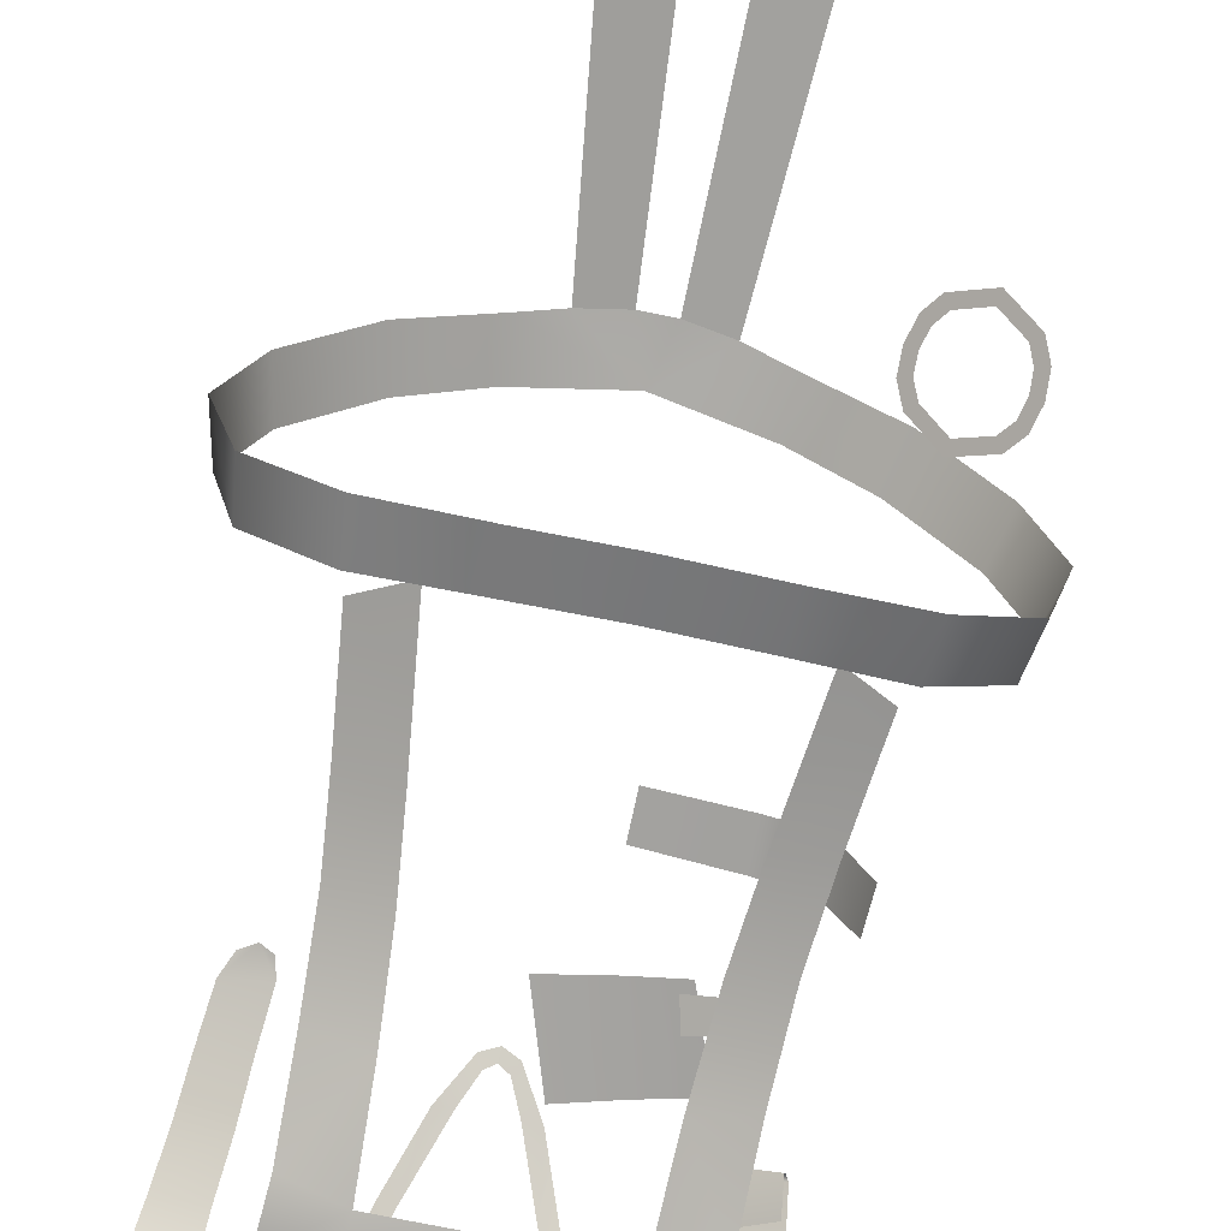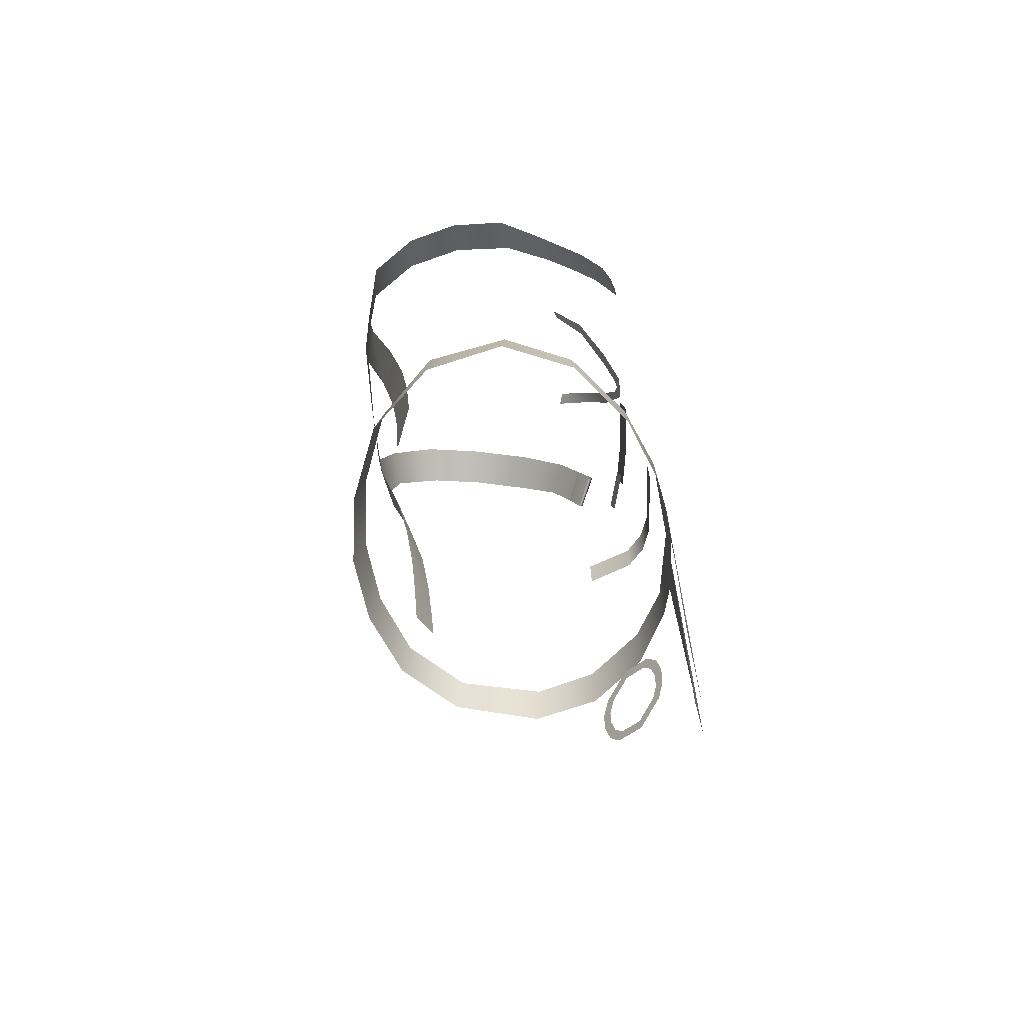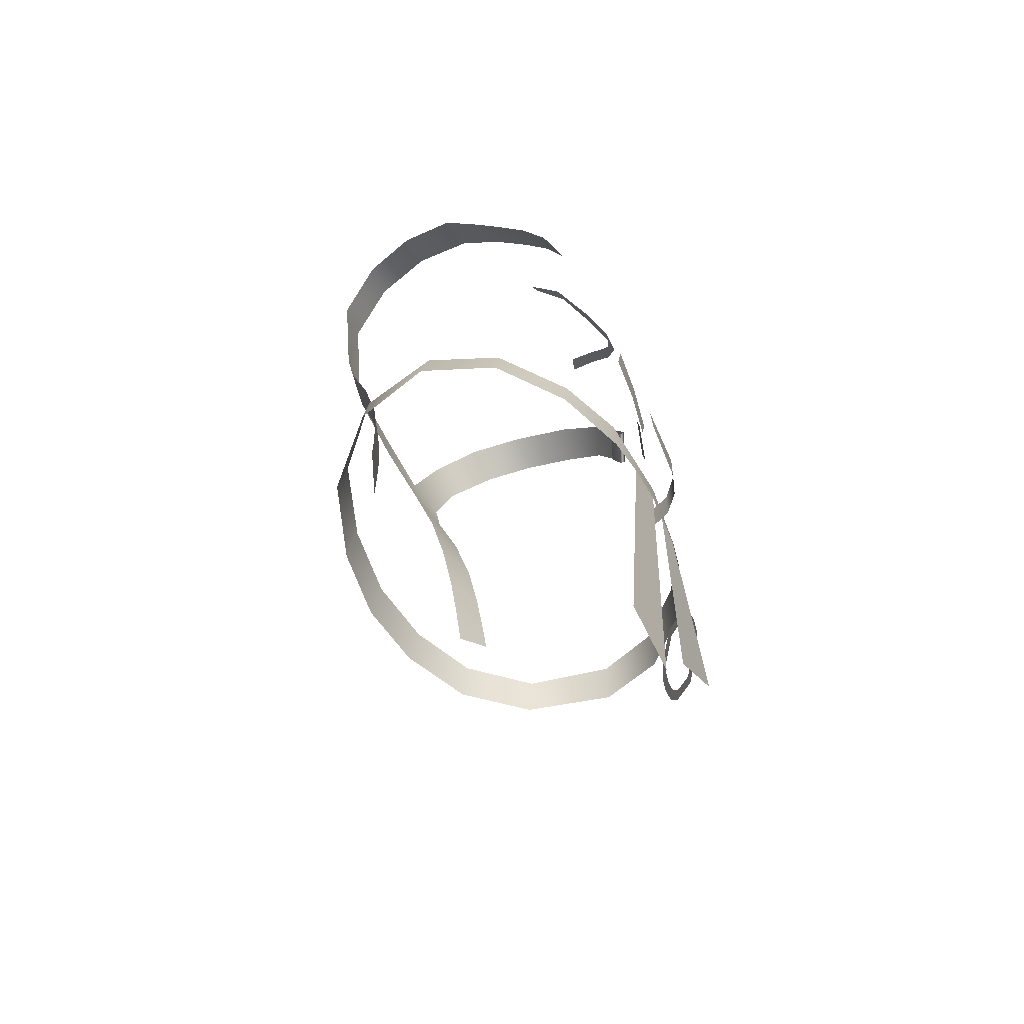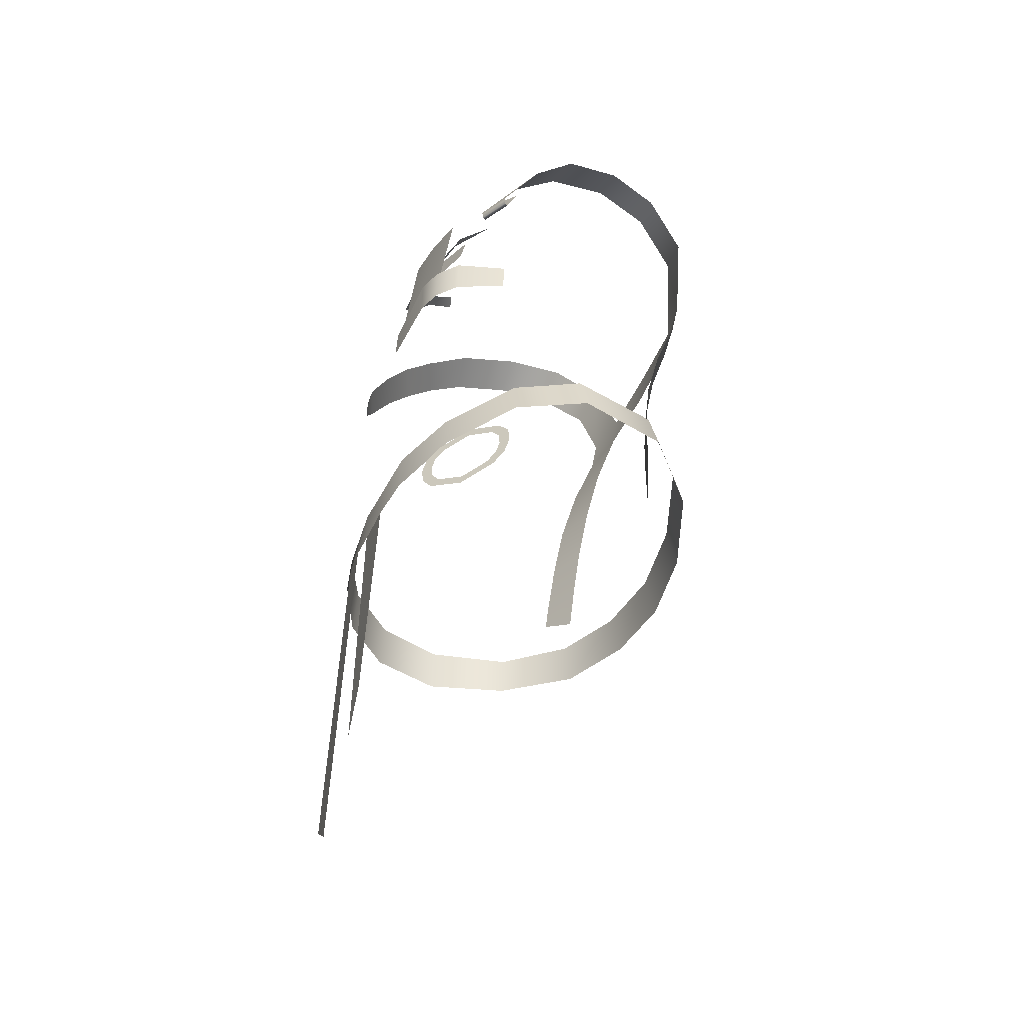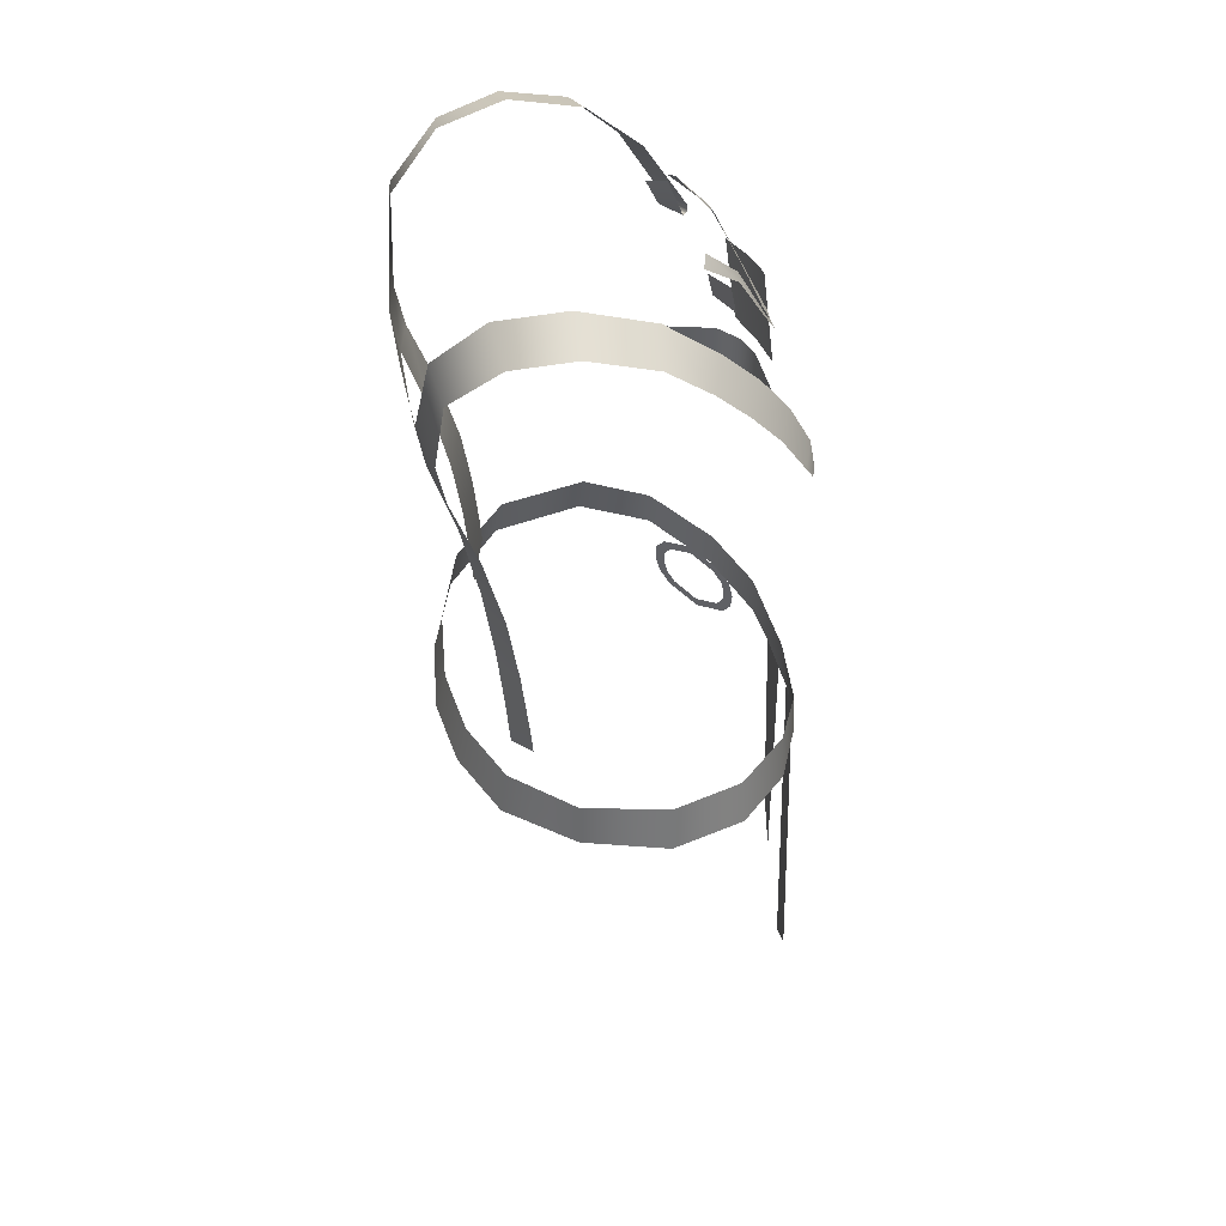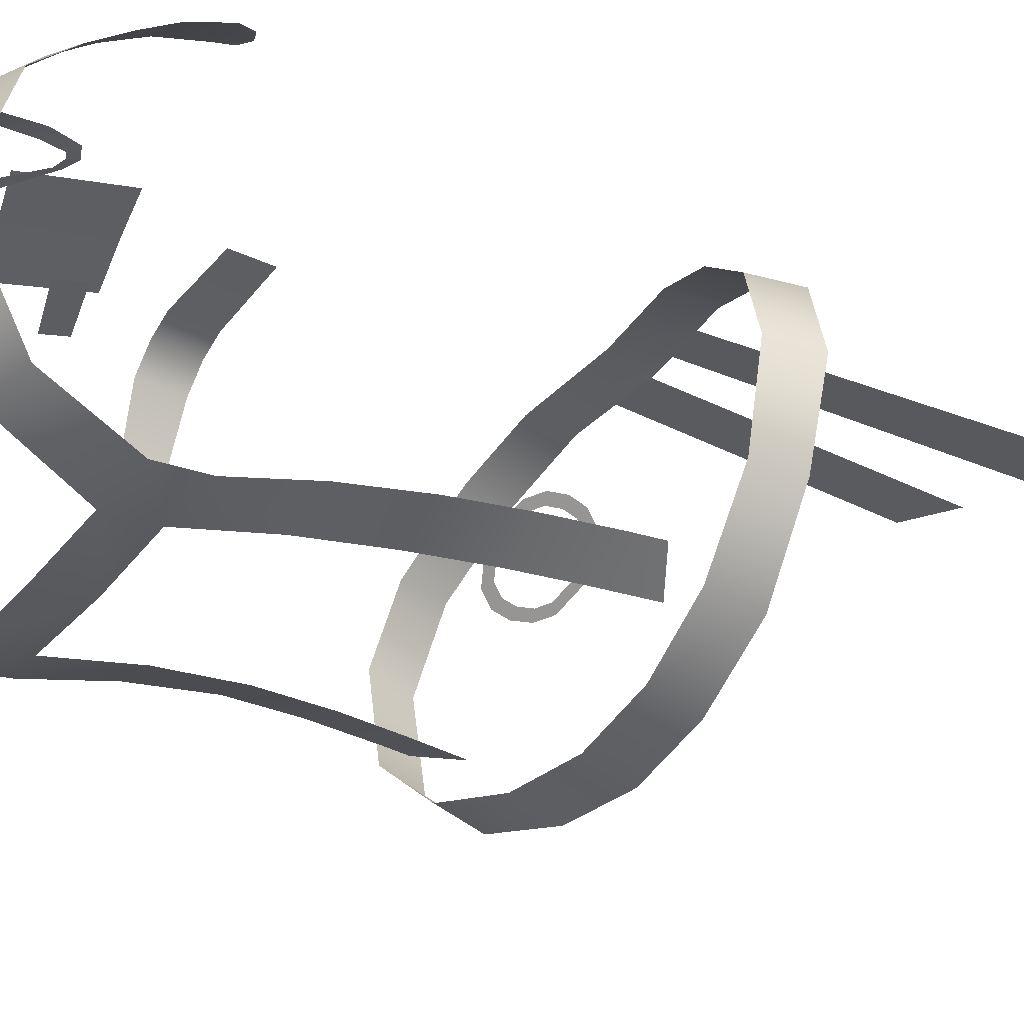
<metadata>
{"format":"obj","ext":"obj","renderer":"f3d","projection":"perspective","resolution":1024,"background":"white","views":[{"elev":-71.2,"azim":-12.0,"up":"+Z"},{"elev":-62.7,"azim":-85.7,"up":"+Y"},{"elev":-59.9,"azim":-64.3,"up":"+Y"},{"elev":-47.3,"azim":67.6,"up":"+Y"},{"elev":45.0,"azim":-101.6,"up":"+Y"},{"elev":-36.4,"azim":-123.8,"up":"+Z"}]}
</metadata>
<code>
g bf_geo
v 0.03866 1.115 0.1098
v 0.07194 1.107 0.1046
v 0.09014 1.157 0.101
v 0.057 1.167 0.1063
v 0.004667 1.122 0.1115
v 0.02314 1.177 0.1083
v 0.06705 1.114 0.1039
v 0.09719 1.107 0.09575
v 0.1006 1.123 0.09285
v 0.07097 1.132 0.101
v 0.1312 1.217 0.0397
v 0.105 1.223 0.0501
v 0.09924 1.179 0.07801
v 0.1248 1.172 0.06724
v 0.0977 1.175 0.07694
v 0.1226 1.168 0.06648
v 0.09697 1.173 0.0745
v 0.1217 1.167 0.06414
v 0.101 1.198 0.06482
v 0.1239 1.184 0.05563
v 0.1083 1.253 0.01409
v 0.105 1.223 0.0501
v 0.1312 1.217 0.0397
v 0.1368 1.243 0.009265
v 0.105 1.267 -0.03395
v 0.1334 1.255 -0.03446
v 0.1243 1.247 -0.07454
v 0.09528 1.258 -0.07807
v 0.08107 1.224 -0.1109
v 0.1094 1.215 -0.1069
v 0.08745 1.154 -0.1118
v 0.05587 1.159 -0.1186
v 0.05459 1.128 -0.1138
v 0.08579 1.123 -0.1062
v 0.05693 1.074 -0.09737
v 0.08698 1.072 -0.08823
v 0.08936 1.022 -0.07542
v 0.0606 1.023 -0.08651
v 0.066 0.9756 -0.08002
v 0.09424 0.9767 -0.06886
v 0.09946 0.9345 -0.06476
v 0.07121 0.9351 -0.07641
v 0.07575 0.8996 -0.07396
v 0.1018 0.9155 -0.06339
v 0.05587 1.159 -0.1186
v 0.05459 1.128 -0.1138
v -1.9e-09 1.127 -0.1154
v 1.9e-09 1.158 -0.1192
v -0.05587 1.159 -0.1186
v -0.05459 1.128 -0.1138
v -0.1083 1.253 0.01409
v -0.1313 1.217 0.0397
v -0.105 1.223 0.0501
v -0.1368 1.243 0.009265
v -0.105 1.267 -0.03395
v -0.1334 1.255 -0.03446
v -0.1243 1.247 -0.07454
v -0.09528 1.258 -0.07807
v -0.08107 1.224 -0.1109
v -0.1094 1.215 -0.1069
v -0.08745 1.154 -0.1118
v -0.05587 1.159 -0.1186
v -0.05459 1.128 -0.1138
v -0.08579 1.123 -0.1062
v -0.05693 1.074 -0.09737
v -0.08698 1.072 -0.08823
v -0.08936 1.022 -0.07542
v -0.0606 1.023 -0.08651
v -0.066 0.9756 -0.08003
v -0.09424 0.9767 -0.06886
v -0.09946 0.9345 -0.06476
v -0.07121 0.9351 -0.07641
v -0.1018 0.9155 -0.06339
v -0.07575 0.8996 -0.07396
v -0.1313 1.217 0.0397
v -0.1018 1.199 0.07306
v -0.105 1.223 0.0501
v -0.1276 1.194 0.06187
v -0.1 1.174 0.09201
v -0.1251 1.171 0.08151
v -0.09728 1.145 0.1069
v -0.1217 1.145 0.09817
v -0.1073 1.13 0.1076
v -0.1159 1.133 0.1041
v -0.09994 1.134 0.1085
v 0.03928 1.244 0.05493
v 0.03948 1.221 0.0757
v 0.0476 1.239 0.05231
v 0.03004 1.221 0.077
v 0.02393 1.182 0.09597
v 0.01404 1.182 0.09617
v 0.009391 1.159 0.1075
v 0.005985 1.165 0.1033
v 0.009391 1.159 0.1075
v -7.17e-19 1.162 0.1057
v -7.138e-19 1.155 0.1083
v -0.03928 1.244 0.05493
v -0.0476 1.239 0.05231
v -0.03948 1.221 0.0757
v -0.03004 1.221 0.077
v -0.02393 1.182 0.09597
v -0.01404 1.182 0.09617
v -0.009391 1.159 0.1075
v -0.005985 1.165 0.1033
v -0.009391 1.159 0.1075
v -7.17e-19 1.162 0.1057
v -7.138e-19 1.155 0.1083
v 0.1296 1.061 0.07022
v 0.1165 1.035 0.1043
v 0.1306 1.036 0.07075
v 0.1173 1.064 0.1044
v 0.1022 1.064 0.1173
v 0.1015 1.036 0.1172
v 0.08523 1.065 0.1231
v 0.08461 1.037 0.123
v 0.03327 1.063 0.1255
v 0.03327 1.036 0.1267
v -1.693e-07 0.89 -0.1066
v 0.05315 0.8634 -0.1077
v -1.693e-07 0.8607 -0.1141
v 0.05313 0.8929 -0.1006
v 0.1079 0.8698 -0.08717
v 0.1049 0.9 -0.08204
v 0.15 0.8764 -0.04682
v 0.1456 0.9053 -0.04225
v 0.1655 0.8746 0.01806
v 0.1585 0.9047 0.0201
v 0.1471 0.868 0.06658
v 0.1404 0.8986 0.0656
v 0.1059 0.8571 0.104
v 0.09935 0.8879 0.1034
v 0.05878 0.8495 0.1243
v 0.05768 0.8801 0.1228
v -1.693e-07 0.8714 0.1296
v 0.03288 0.8433 0.1293
v 0.00802 0.8398 0.1312
v -0.01023 0.84 0.1319
v -0.03535 0.844 0.1293
v -0.05878 0.8495 0.1243
v -0.05768 0.8801 0.1228
v 0.04185 0.6584 0.1382
v 0.03288 0.8433 0.1293
v 0.00802 0.8398 0.1312
v 0.00695 0.6439 0.1327
v -0.09935 0.8879 0.1034
v -0.05878 0.8495 0.1243
v -0.05768 0.8801 0.1228
v -0.1059 0.8571 0.104
v -0.1404 0.8986 0.0656
v -0.1471 0.868 0.06658
v -0.1585 0.9047 0.01574
v -0.1655 0.8746 0.01434
v -0.1456 0.9053 -0.04225
v -0.15 0.8764 -0.04309
v -0.1049 0.9 -0.08204
v -0.1079 0.8698 -0.08717
v -0.05313 0.8929 -0.1006
v -0.05315 0.8634 -0.1077
v -1.693e-07 0.89 -0.1066
v -1.693e-07 0.8607 -0.1141
v -0.03163 0.5869 0.1329
v -0.01023 0.84 0.1319
v -0.03535 0.844 0.1293
v -0.06654 0.616 0.1273
v 0.1192 0.8554 0.09257
v 0.1382 0.8529 0.07648
v 0.1183 0.8631 0.0916
v 0.1346 0.8474 0.08081
v 0.1456 0.8419 0.07244
v 0.1404 0.8389 0.07766
v 0.1486 0.8283 0.07277
v 0.1428 0.8283 0.07792
v 0.1482 0.8146 0.07621
v 0.1424 0.8177 0.0806
v 0.1436 0.8038 0.08263
v 0.1388 0.8092 0.08559
v 0.1259 0.7936 0.1003
v 0.1251 0.8013 0.09933
v 0.1054 0.8474 0.1063
v 0.1192 0.8554 0.09257
v 0.1183 0.8631 0.0916
v 0.1007 0.8529 0.1093
v 0.1016 0.8389 0.1116
v 0.09567 0.8419 0.1161
v 0.1015 0.8283 0.114
v 0.09559 0.8283 0.1191
v 0.1042 0.8177 0.114
v 0.09907 0.8146 0.1191
v 0.1096 0.8092 0.1111
v 0.106 0.8038 0.1154
v 0.1251 0.8013 0.09933
v 0.1259 0.7936 0.1003
g bf_geo_0
f 3 2 1
f 4 3 1
f 4 1 5
f 6 4 5
f 9 8 7
f 10 9 7
f 13 12 11
f 14 13 11
f 15 13 14
f 16 15 14
f 17 15 16
f 18 17 16
f 19 17 18
f 20 19 18
f 23 22 21
f 24 23 21
f 24 21 25
f 26 24 25
f 27 26 25
f 28 27 25
f 28 29 27
f 29 30 27
f 30 29 31
f 29 32 31
f 32 33 31
f 33 34 31
f 34 33 35
f 36 34 35
f 37 36 35
f 38 37 35
f 37 38 39
f 40 37 39
f 41 40 39
f 42 41 39
f 42 43 41
f 43 44 41
f 47 46 45
f 48 47 45
f 47 48 49
f 50 47 49
f 53 52 51
f 52 54 51
f 51 54 55
f 54 56 55
f 56 57 55
f 57 58 55
f 59 58 57
f 60 59 57
f 59 60 61
f 62 59 61
f 63 62 61
f 64 63 61
f 63 64 65
f 64 66 65
f 66 67 65
f 67 68 65
f 68 67 69
f 67 70 69
f 70 71 69
f 71 72 69
f 71 73 72
f 73 74 72
f 77 76 75
f 76 78 75
f 76 79 78
f 79 80 78
f 79 81 80
f 81 82 80
f 81 83 82
f 83 84 82
f 85 83 81
f 88 87 86
f 87 89 86
f 89 87 90
f 91 89 90
f 91 90 92
f 93 91 92
f 95 93 94
f 96 95 94
f 99 98 97
f 100 99 97
f 99 100 101
f 100 102 101
f 101 102 103
f 102 104 103
f 104 106 105
f 106 107 105
f 110 109 108
f 109 111 108
f 112 111 109
f 113 112 109
f 114 112 113
f 115 114 113
f 116 114 115
f 117 116 115
f 120 119 118
f 119 121 118
f 121 119 122
f 123 121 122
f 123 122 124
f 125 123 124
f 124 126 125
f 126 127 125
f 126 128 127
f 128 129 127
f 129 128 130
f 131 129 130
f 130 132 131
f 132 133 131
f 133 132 134
f 132 135 134
f 135 136 134
f 134 136 137
f 138 134 137
f 138 139 134
f 139 140 134
f 143 142 141
f 144 143 141
f 147 146 145
f 146 148 145
f 149 145 148
f 150 149 148
f 149 150 151
f 150 152 151
f 151 152 153
f 152 154 153
f 155 153 154
f 156 155 154
f 157 155 156
f 158 157 156
f 157 158 159
f 158 160 159
f 163 162 161
f 164 163 161
f 167 166 165
f 166 168 165
f 166 169 168
f 169 170 168
f 169 171 170
f 171 172 170
f 171 173 172
f 173 174 172
f 173 175 174
f 175 176 174
f 175 177 176
f 177 178 176
f 181 180 179
f 182 181 179
f 182 179 183
f 184 182 183
f 184 183 185
f 186 184 185
f 186 185 187
f 188 186 187
f 188 187 189
f 190 188 189
f 190 189 191
f 192 190 191

</code>
